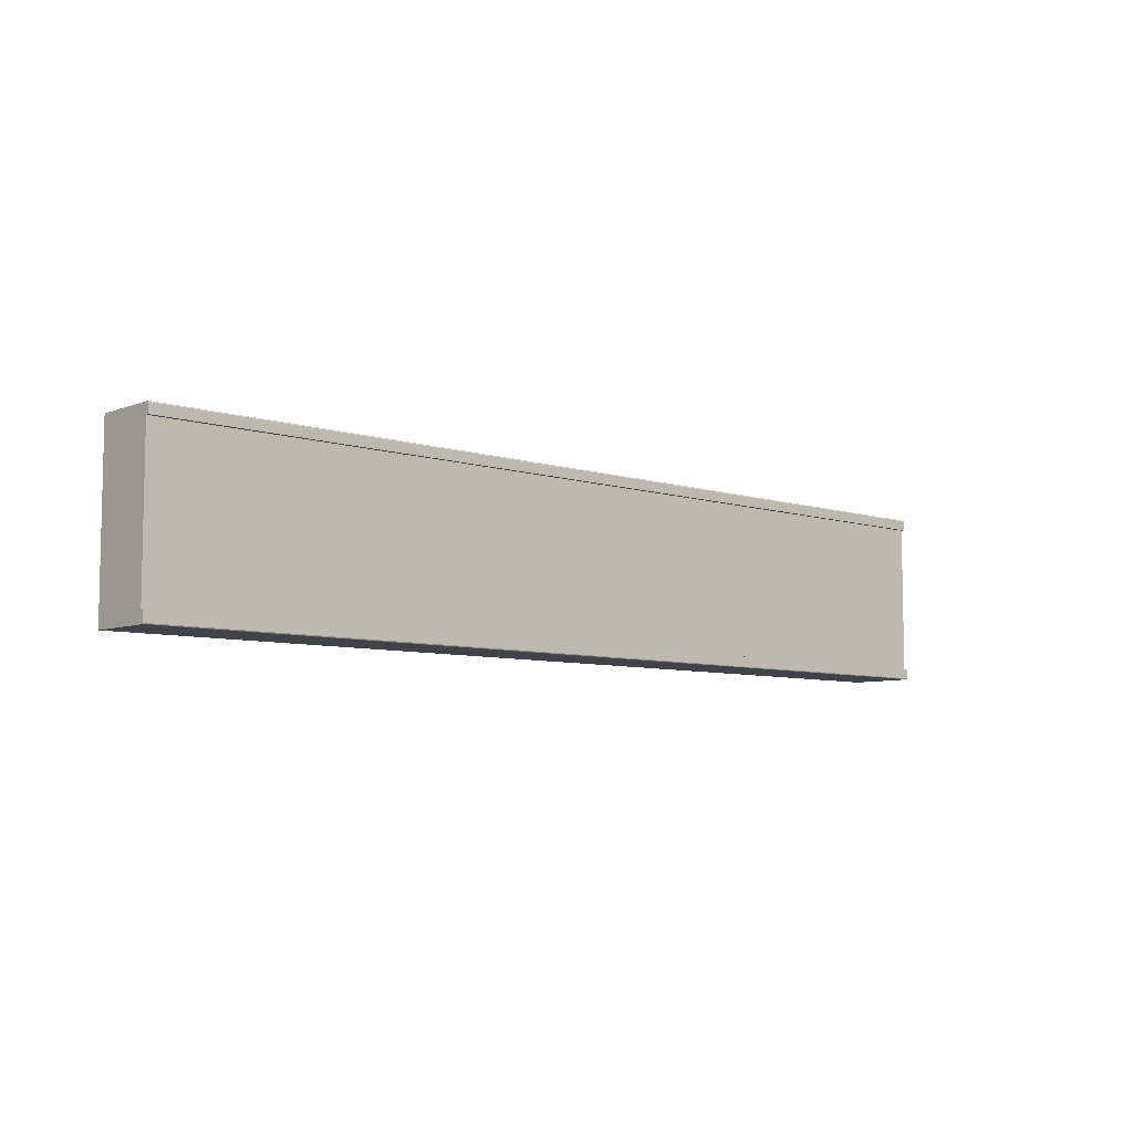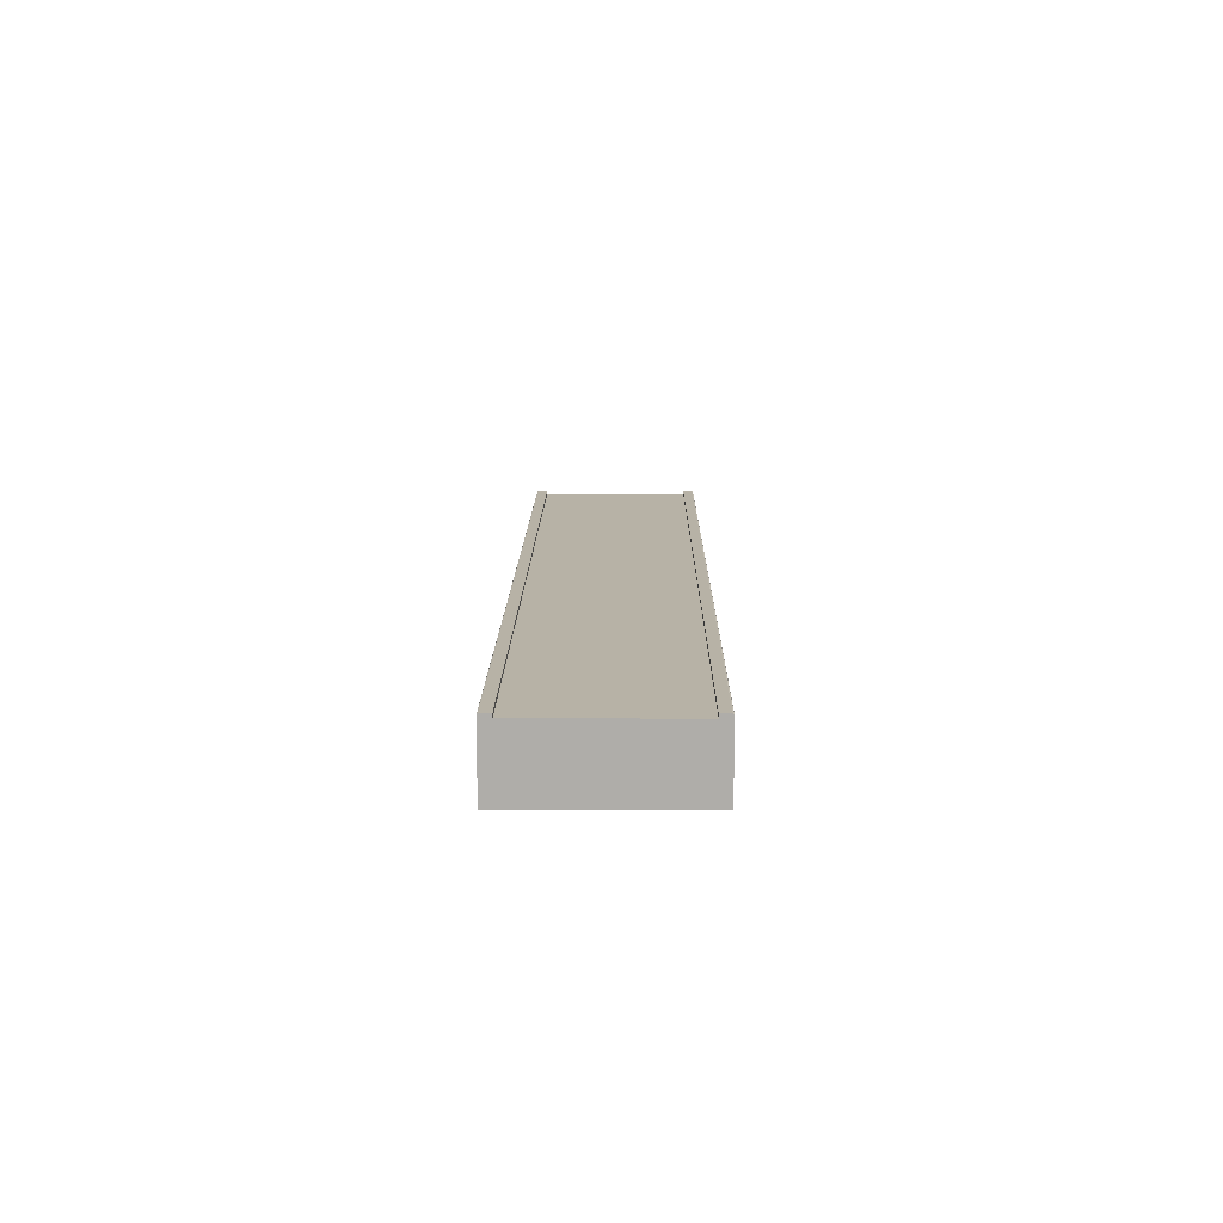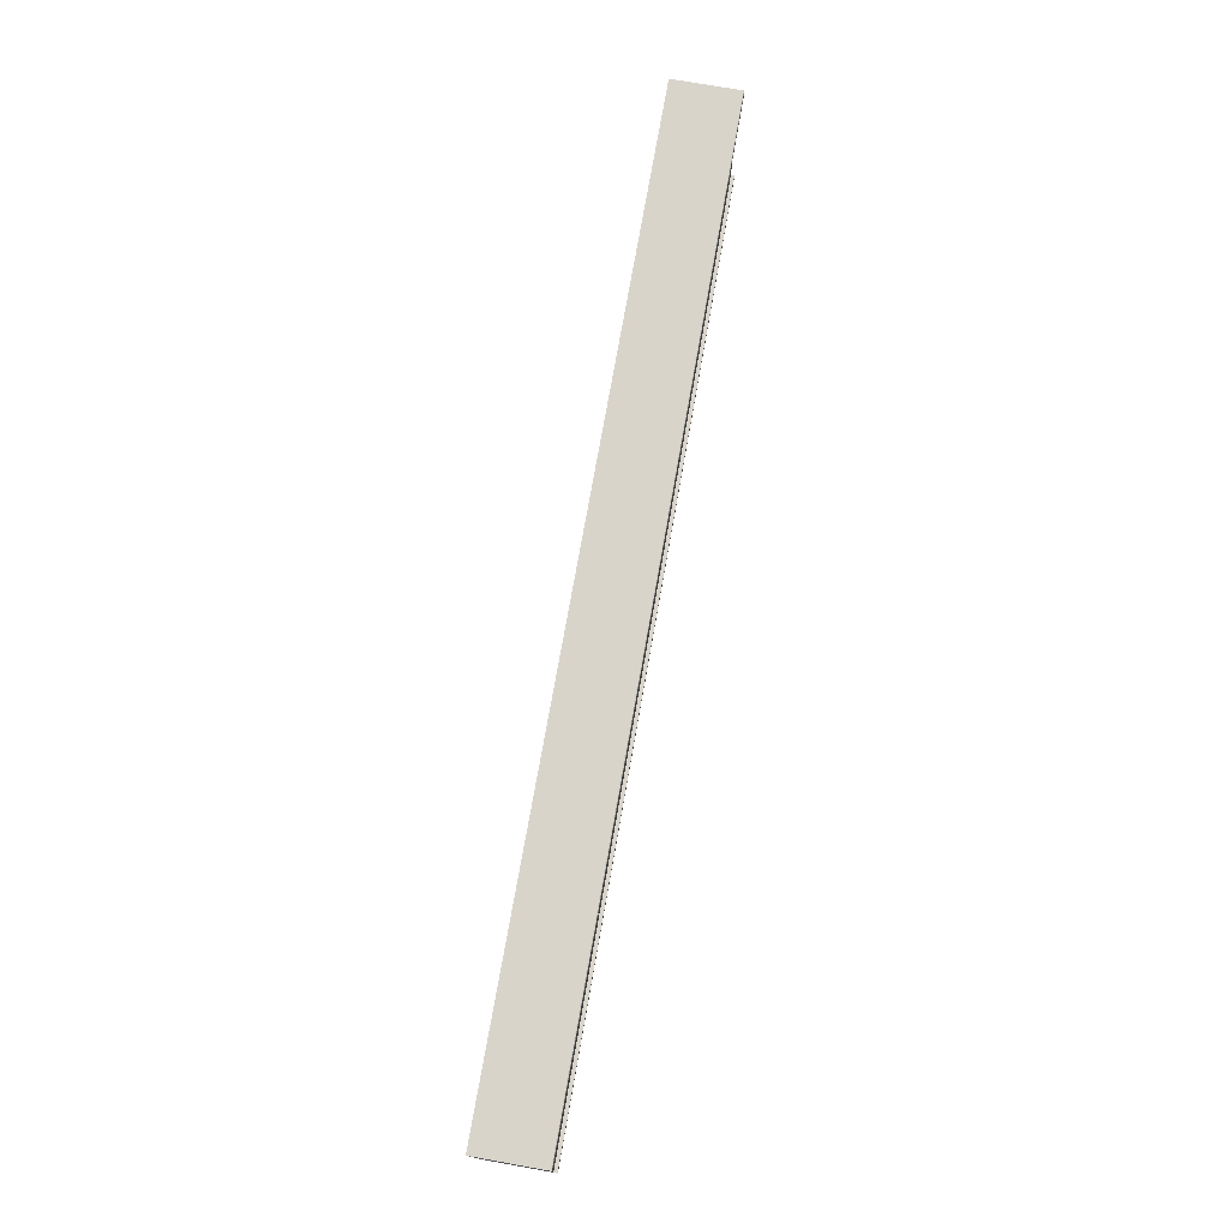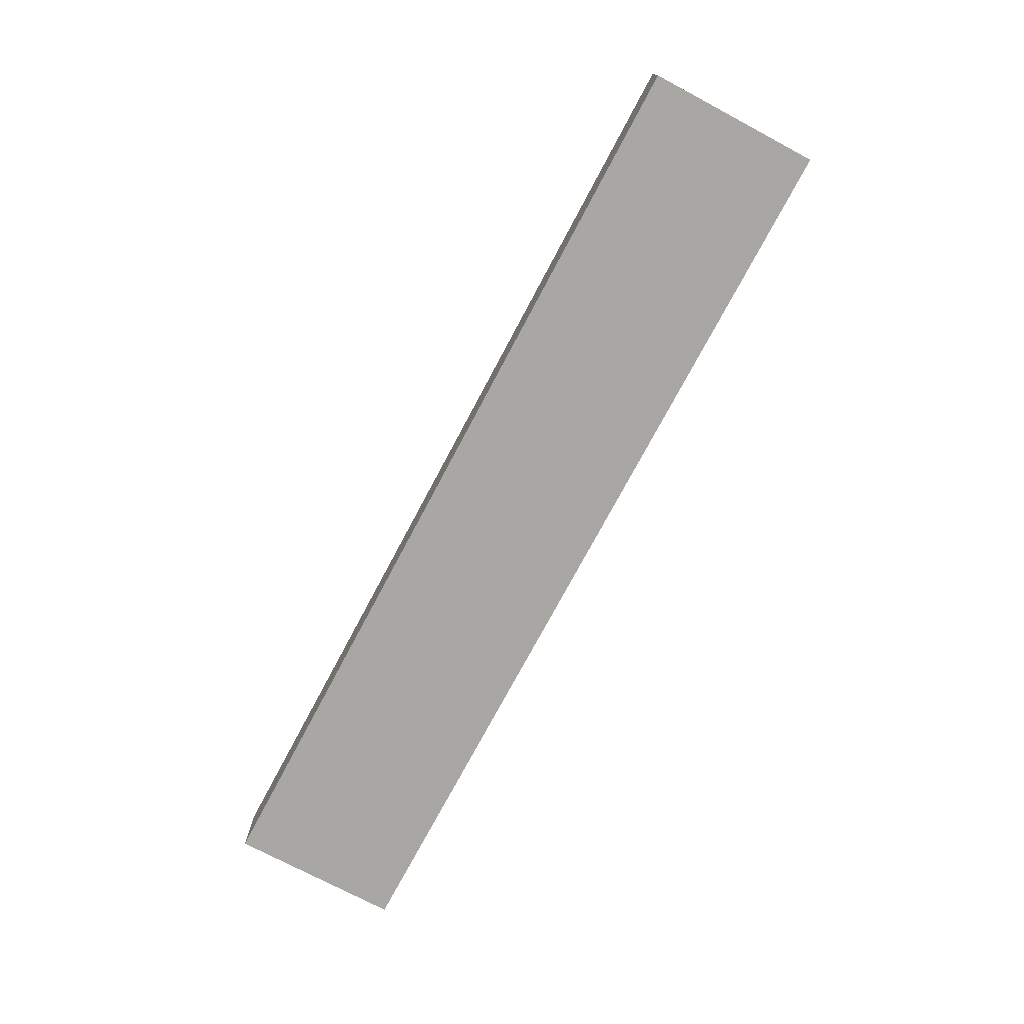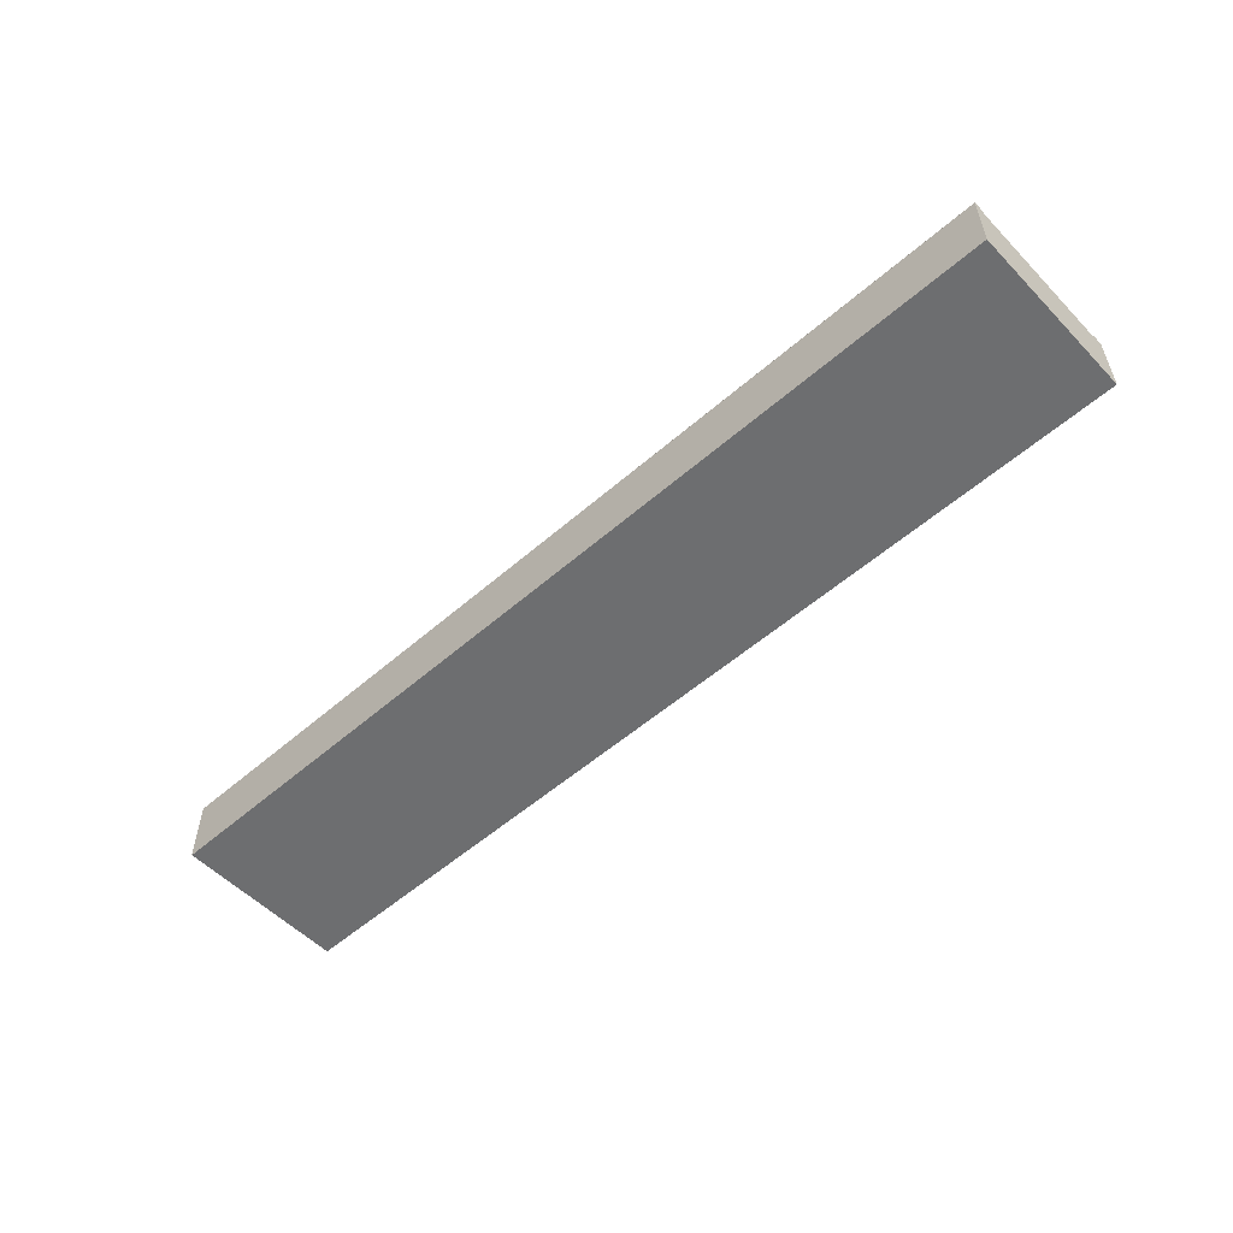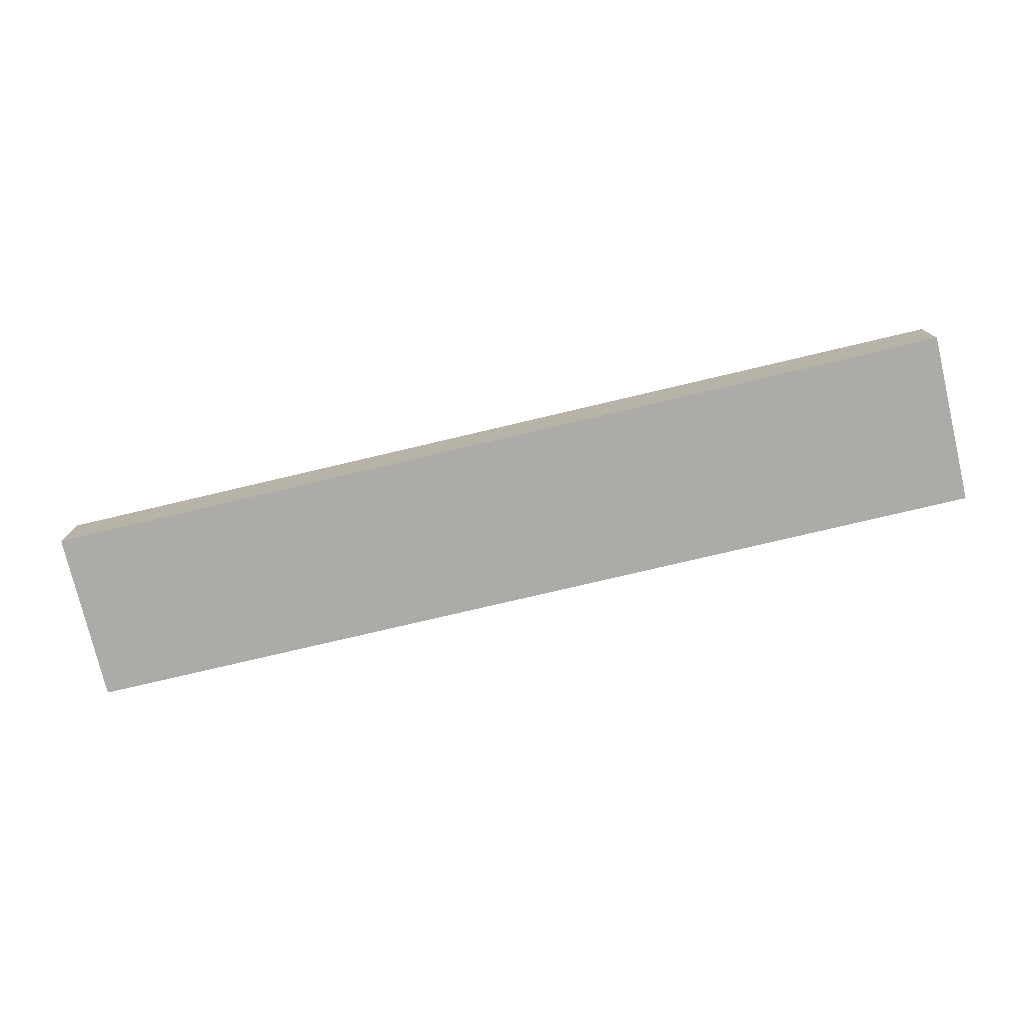
<metadata>
{"format":"obj","ext":"obj","renderer":"f3d","projection":"perspective","resolution":1024,"background":"white","views":[{"elev":-7.1,"azim":137.5,"up":"+Z"},{"elev":12.5,"azim":-89.5,"up":"+Y"},{"elev":74.8,"azim":100.0,"up":"+Z"},{"elev":-74.4,"azim":62.0,"up":"+Y"},{"elev":-54.2,"azim":42.8,"up":"+Y"},{"elev":-76.3,"azim":13.3,"up":"+Y"}]}
</metadata>
<code>
o Plane
v -5.398 0 1
v 5.398 0 1
v -5.398 0 -1
v 5.398 0 -1
v -5.398 0.7404 -1
v -5.398 0.7404 1
v 5.398 0.7404 1
v 5.398 0.7404 -1
v -5.398 0 -0.8736
v 5.398 0 -0.8736
v -5.398 0.7404 -0.8736
v 5.398 0.7404 -0.8736
v -5.398 0 0.8758
v -5.398 0.7404 0.8758
v 5.398 0 0.8758
v 5.398 0.7404 0.8758
v -5.398 0.7804 0.8758
v 5.398 0.7804 -0.8736
v -5.398 0.7804 -0.8736
v 5.398 0.7804 0.8758
v -5.398 0.7676 1
v -5.398 0.7804 0.9872
v -5.398 0.7766 0.9962
v 5.398 0.7804 0.9872
v 5.398 0.7676 1
v 5.398 0.7766 0.9962
v 5.398 0.7676 -1
v 5.398 0.7804 -0.9872
v 5.398 0.7766 -0.9962
v -5.398 0.7804 -0.9872
v -5.398 0.7676 -1
v -5.398 0.7766 -0.9962
f 9 3 4 10
f 5 11 19 30 32 31
f 10 4 8 12
f 13 1 6 14
f 4 3 5 8
f 1 2 7 6
f 3 9 11 5
f 15 10 12 16
f 14 16 12 11
f 13 9 10 15
f 1 13 15 2
f 19 18 28 30
f 2 15 16 7
f 9 13 14 11
f 8 5 31 27
f 6 7 25 21
f 22 24 20 17
f 11 12 18 19
f 12 8 27 29 28 18
f 7 16 20 24 26 25
f 16 14 17 20
f 21 25 26 23
f 23 26 24 22
f 27 31 32 29
f 29 32 30 28
f 14 6 21 23 22 17

</code>
